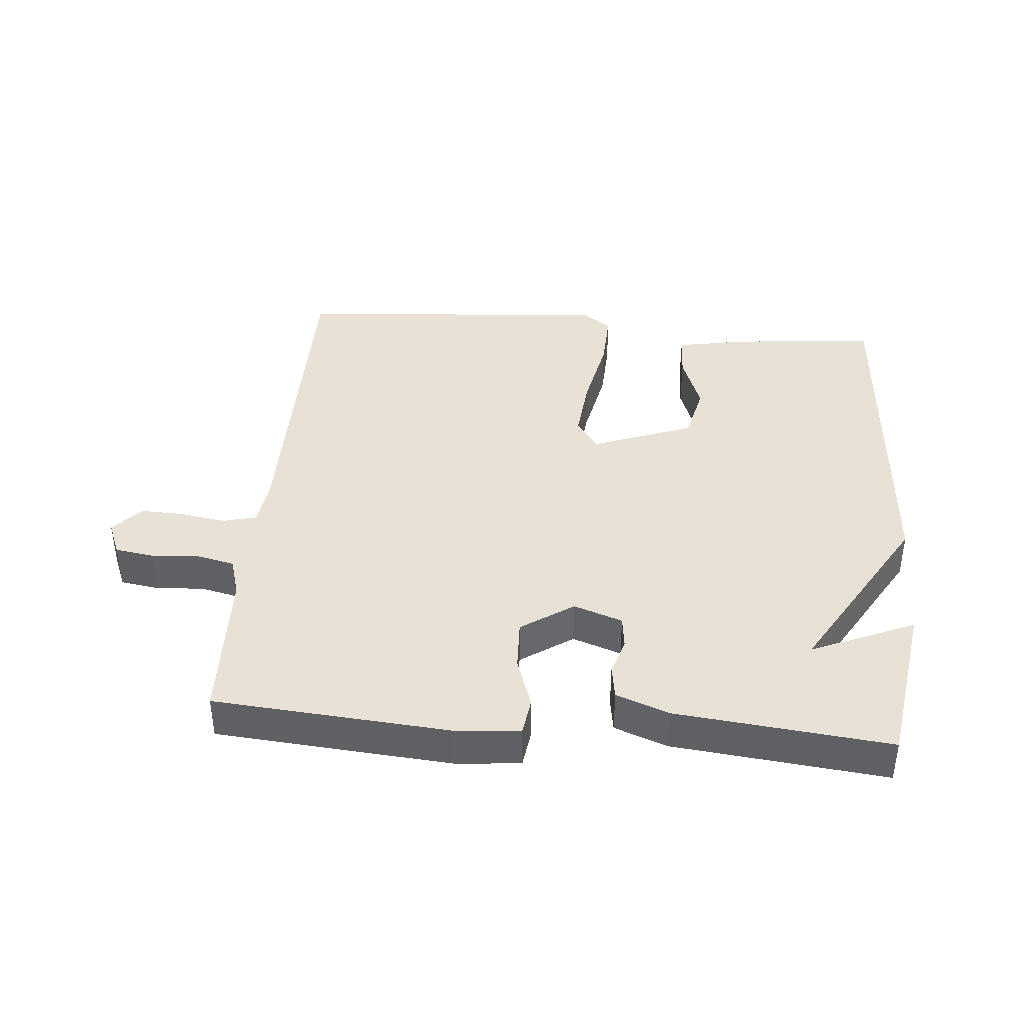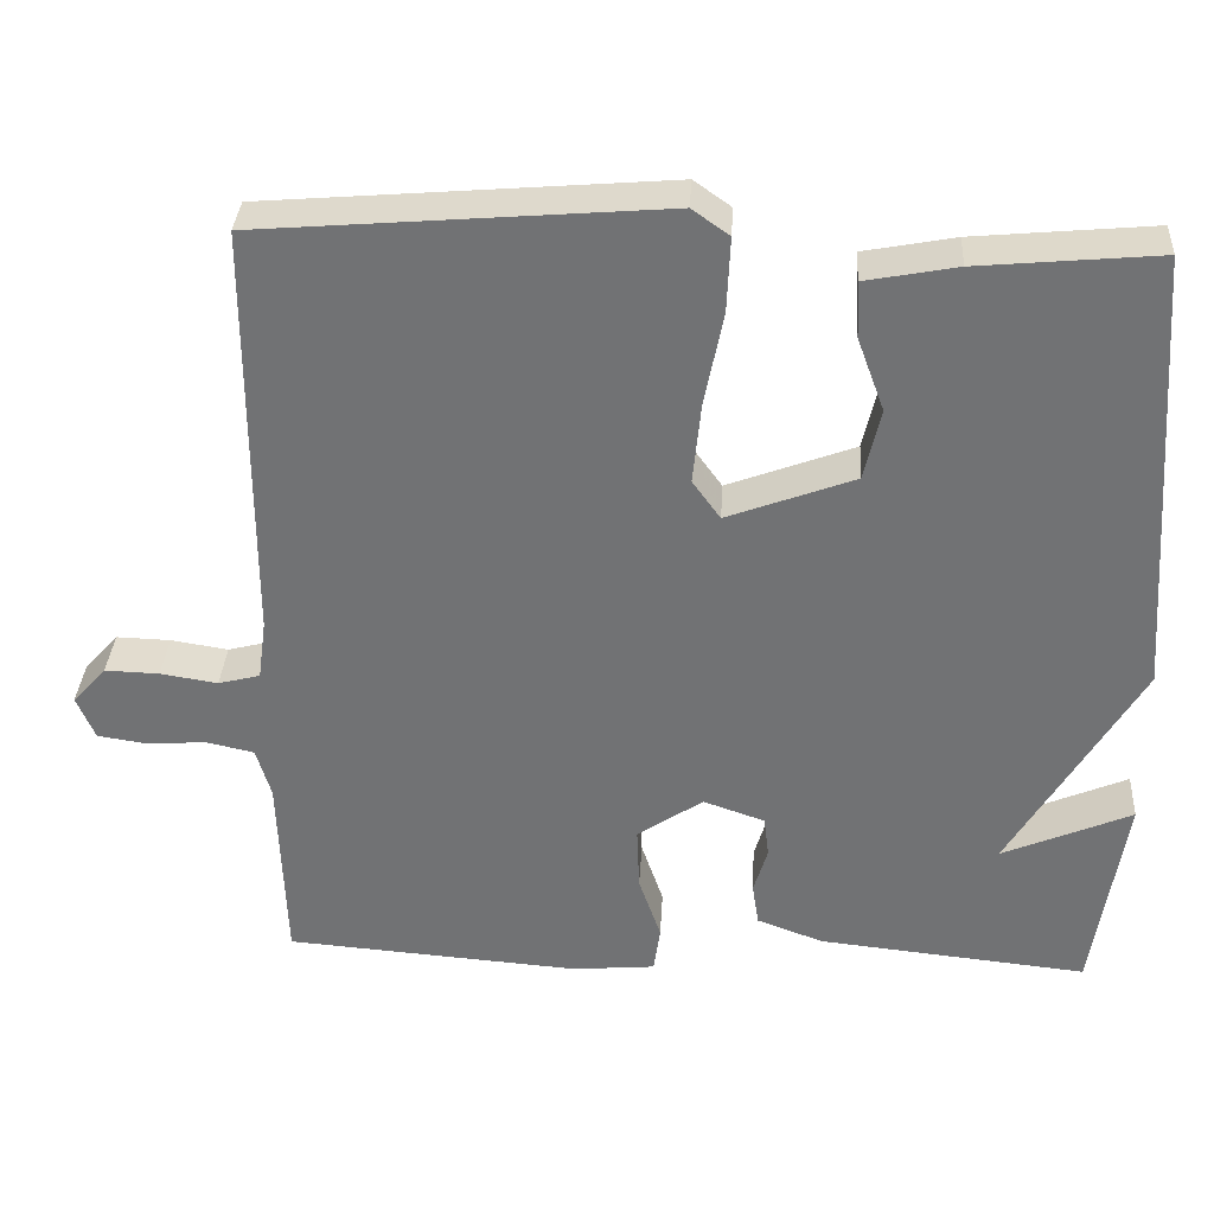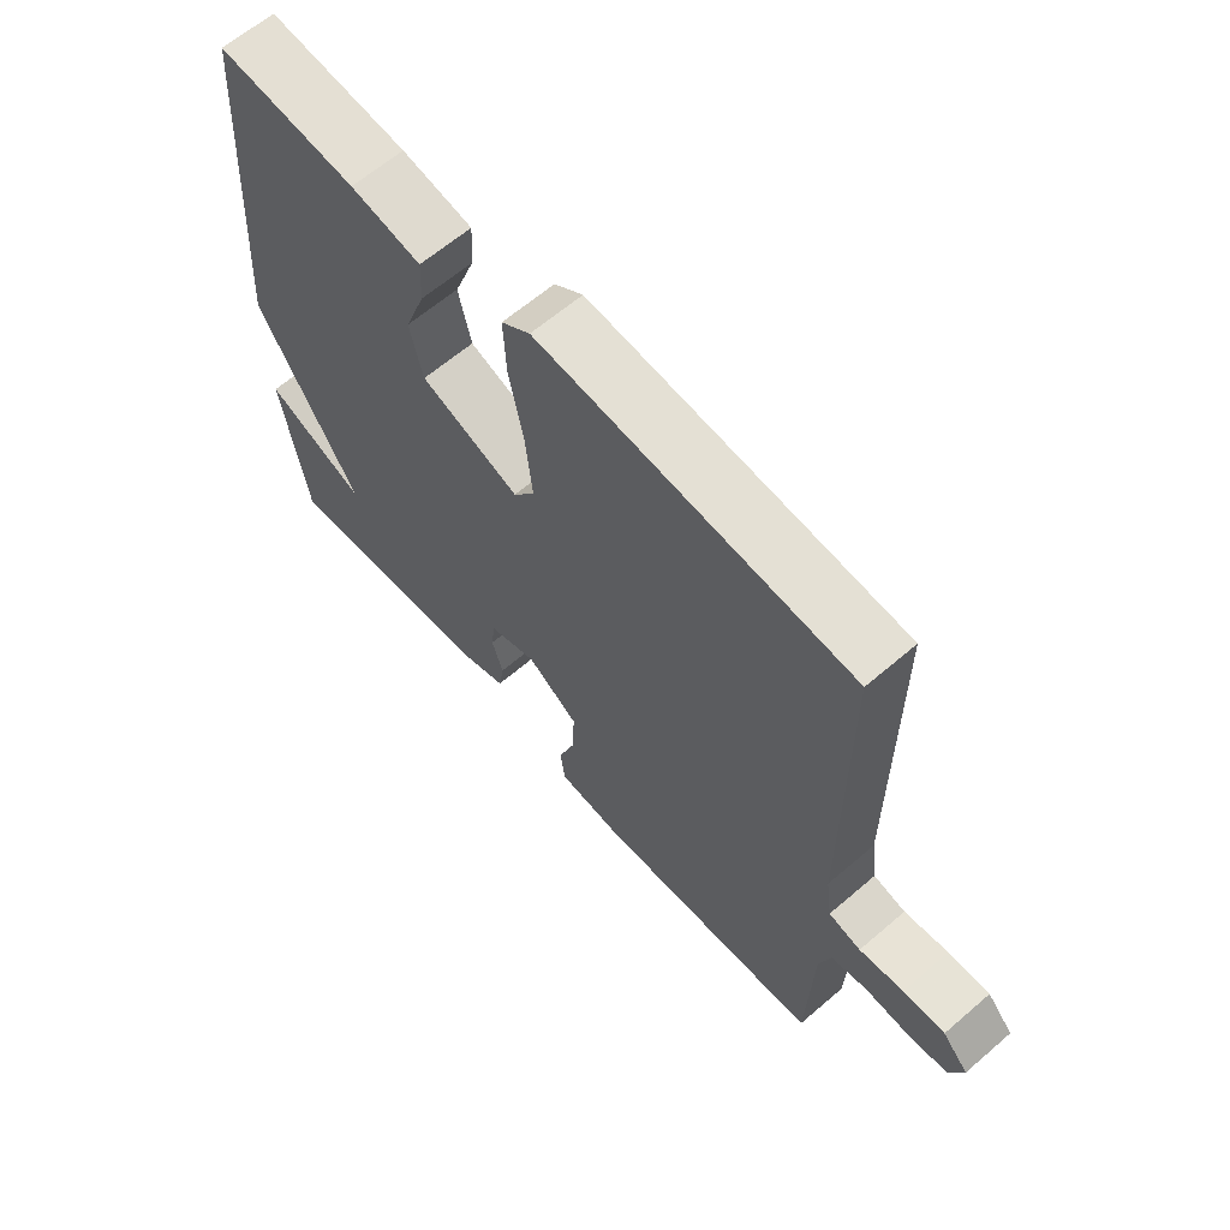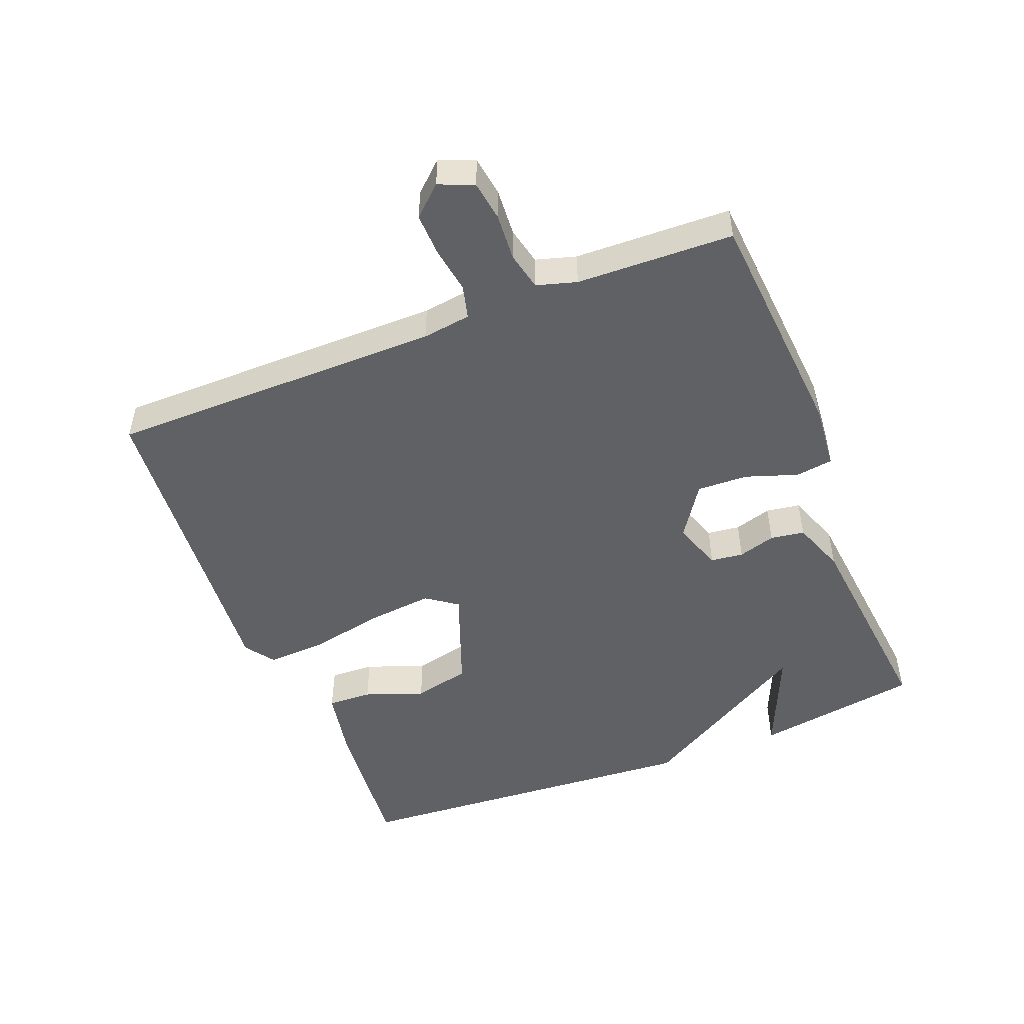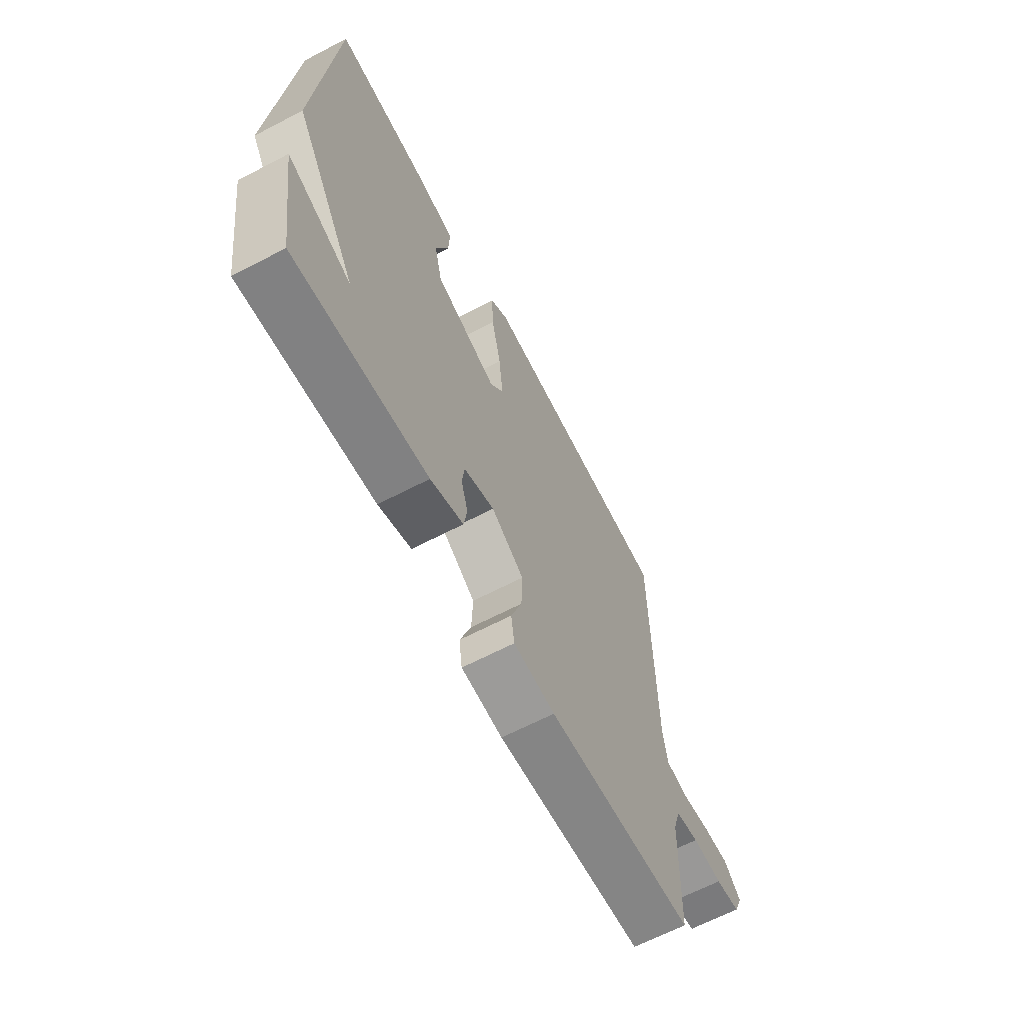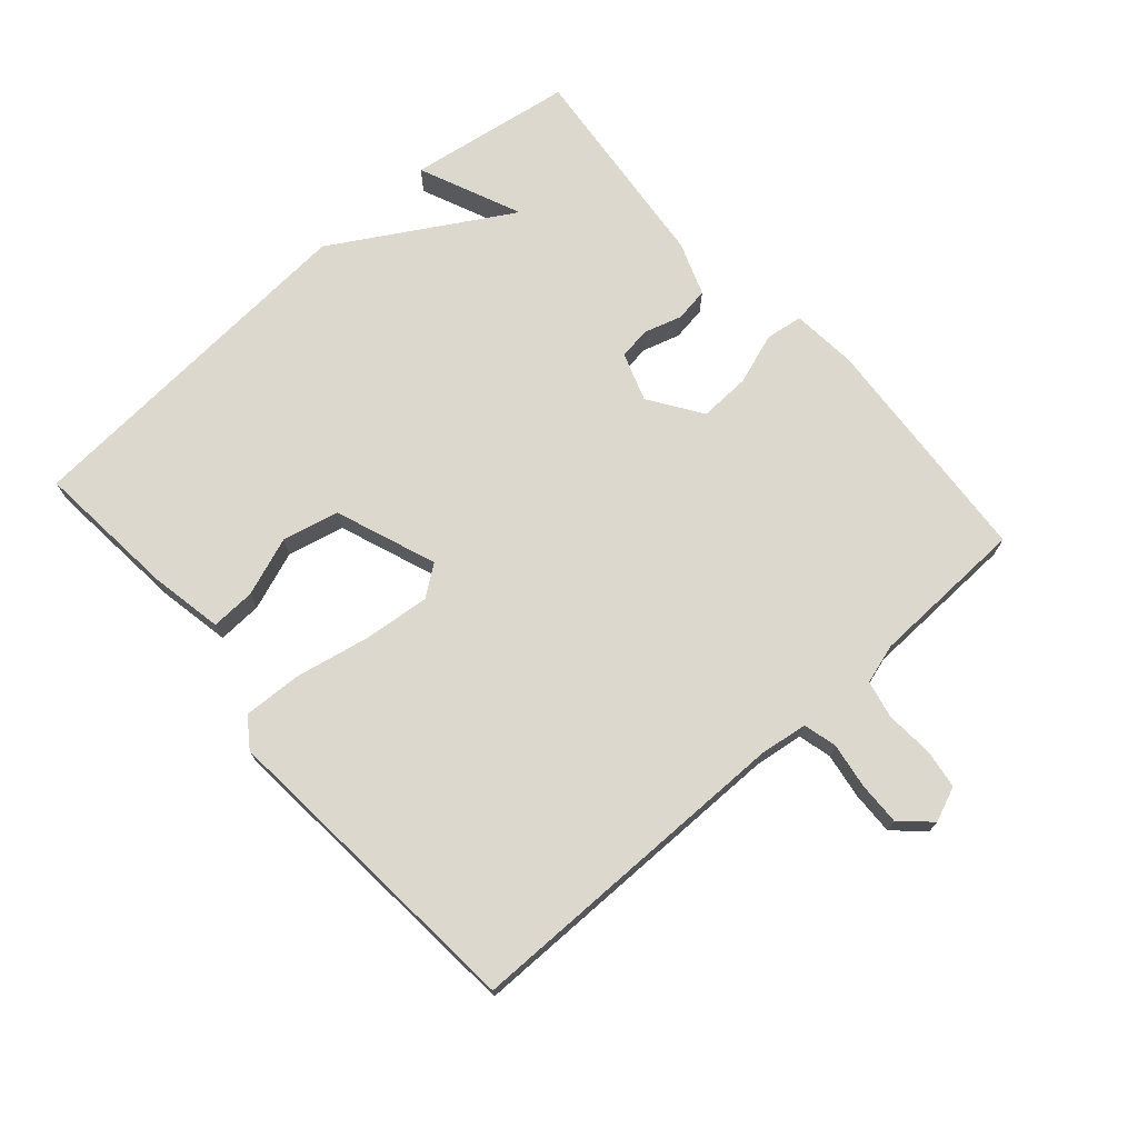
<metadata>
{"format":"obj","ext":"obj","renderer":"f3d","projection":"perspective","resolution":1024,"background":"white","views":[{"elev":40.3,"azim":-175.0,"up":"+Y"},{"elev":34.1,"azim":-176.7,"up":"+Z"},{"elev":63.3,"azim":49.0,"up":"+Z"},{"elev":-49.8,"azim":111.6,"up":"+Y"},{"elev":-65.5,"azim":-62.4,"up":"+Z"},{"elev":72.3,"azim":48.6,"up":"+Y"}]}
</metadata>
<code>
v 0.5 0.07 0.5
v 0.501 0.07 -0.011
v 0.511 0.07 -0.085
v 0.562 0.07 -0.098
v 0.632 0.07 -0.087
v 0.698 0.07 -0.085
v 0.739 0.07 -0.13
v 0.717 0.07 -0.183
v 0.657 0.07 -0.192
v 0.584 0.07 -0.187
v 0.526 0.07 -0.2
v 0.508 0.07 -0.261
v 0.5 0.07 -0.5
v 0.14 0.07 -0.528
v 0.039 0.07 -0.519
v 0.031 0.07 -0.462
v 0.058 0.07 -0.383
v 0.061 0.07 -0.305
v -0.019 0.07 -0.251
v -0.094 0.07 -0.277
v -0.1 0.07 -0.327
v -0.083 0.07 -0.384
v -0.091 0.07 -0.436
v -0.172 0.07 -0.466
v -0.5 0.07 -0.5
v -0.539 0.07 -0.247
v -0.381 0.07 -0.315
v -0.539 0.07 -0.047
v -0.5 0.07 0.5
v -0.281 0.07 0.48
v -0.17 0.07 0.459
v -0.173 0.07 0.391
v -0.206 0.07 0.301
v -0.186 0.07 0.214
v -0.031 0.07 0.156
v 0.003 0.07 0.203
v -0.007 0.07 0.303
v -0.03 0.07 0.417
v -0.034 0.07 0.508
v 0.011 0.07 0.54
v 0.5 0 0.5
v 0.501 0 -0.011
v 0.511 0 -0.085
v 0.562 0 -0.098
v 0.632 0 -0.087
v 0.698 0 -0.085
v 0.739 0 -0.13
v 0.717 0 -0.183
v 0.657 0 -0.192
v 0.584 0 -0.187
v 0.526 0 -0.2
v 0.508 0 -0.261
v 0.5 0 -0.5
v 0.14 0 -0.528
v 0.039 0 -0.519
v 0.031 0 -0.462
v 0.058 0 -0.383
v 0.061 0 -0.305
v -0.019 0 -0.251
v -0.094 0 -0.277
v -0.1 0 -0.327
v -0.083 0 -0.384
v -0.091 0 -0.436
v -0.172 0 -0.466
v -0.5 0 -0.5
v -0.539 0 -0.247
v -0.381 0 -0.315
v -0.539 0 -0.047
v -0.5 0 0.5
v -0.281 0 0.48
v -0.17 0 0.459
v -0.173 0 0.391
v -0.206 0 0.301
v -0.186 0 0.214
v -0.031 0 0.156
v 0.003 0 0.203
v -0.007 0 0.303
v -0.03 0 0.417
v -0.034 0 0.508
v 0.011 0 0.54
f 40 1 2
f 39 40 2
f 38 39 2
f 37 38 2
f 36 37 2 3
f 35 36 3
f 34 35 3
f 31 32 33
f 30 31 33
f 29 30 33
f 28 29 33
f 27 28 33 34
f 24 25 26 27
f 23 24 27
f 22 23 27
f 21 22 27
f 20 21 27 34
f 19 20 34
f 18 19 34 3
f 15 16 17
f 14 15 17
f 13 14 17
f 12 13 17
f 17 18 3
f 12 17 3
f 11 12 3
f 8 9 10
f 7 8 10
f 6 7 10
f 5 6 10
f 4 5 10
f 3 4 10 11
f 42 41 80
f 42 80 79
f 42 79 78
f 42 78 77
f 43 42 77 76
f 43 76 75
f 43 75 74
f 73 72 71
f 73 71 70
f 73 70 69
f 73 69 68
f 74 73 68 67
f 67 66 65 64
f 67 64 63
f 67 63 62
f 67 62 61
f 74 67 61 60
f 74 60 59
f 43 74 59 58
f 57 56 55
f 57 55 54
f 57 54 53
f 57 53 52
f 43 58 57
f 43 57 52
f 43 52 51
f 50 49 48
f 50 48 47
f 50 47 46
f 50 46 45
f 50 45 44
f 51 50 44 43
f 1 41 42 2
f 2 42 43 3
f 3 43 44 4
f 4 44 45 5
f 5 45 46 6
f 6 46 47 7
f 7 47 48 8
f 8 48 49 9
f 9 49 50 10
f 10 50 51 11
f 11 51 52 12
f 12 52 53 13
f 13 53 54 14
f 14 54 55 15
f 15 55 56 16
f 16 56 57 17
f 17 57 58 18
f 18 58 59 19
f 19 59 60 20
f 20 60 61 21
f 21 61 62 22
f 22 62 63 23
f 23 63 64 24
f 24 64 65 25
f 25 65 66 26
f 26 66 67 27
f 27 67 68 28
f 28 68 69 29
f 29 69 70 30
f 30 70 71 31
f 31 71 72 32
f 32 72 73 33
f 33 73 74 34
f 34 74 75 35
f 35 75 76 36
f 36 76 77 37
f 37 77 78 38
f 38 78 79 39
f 39 79 80 40
f 40 80 41 1

</code>
